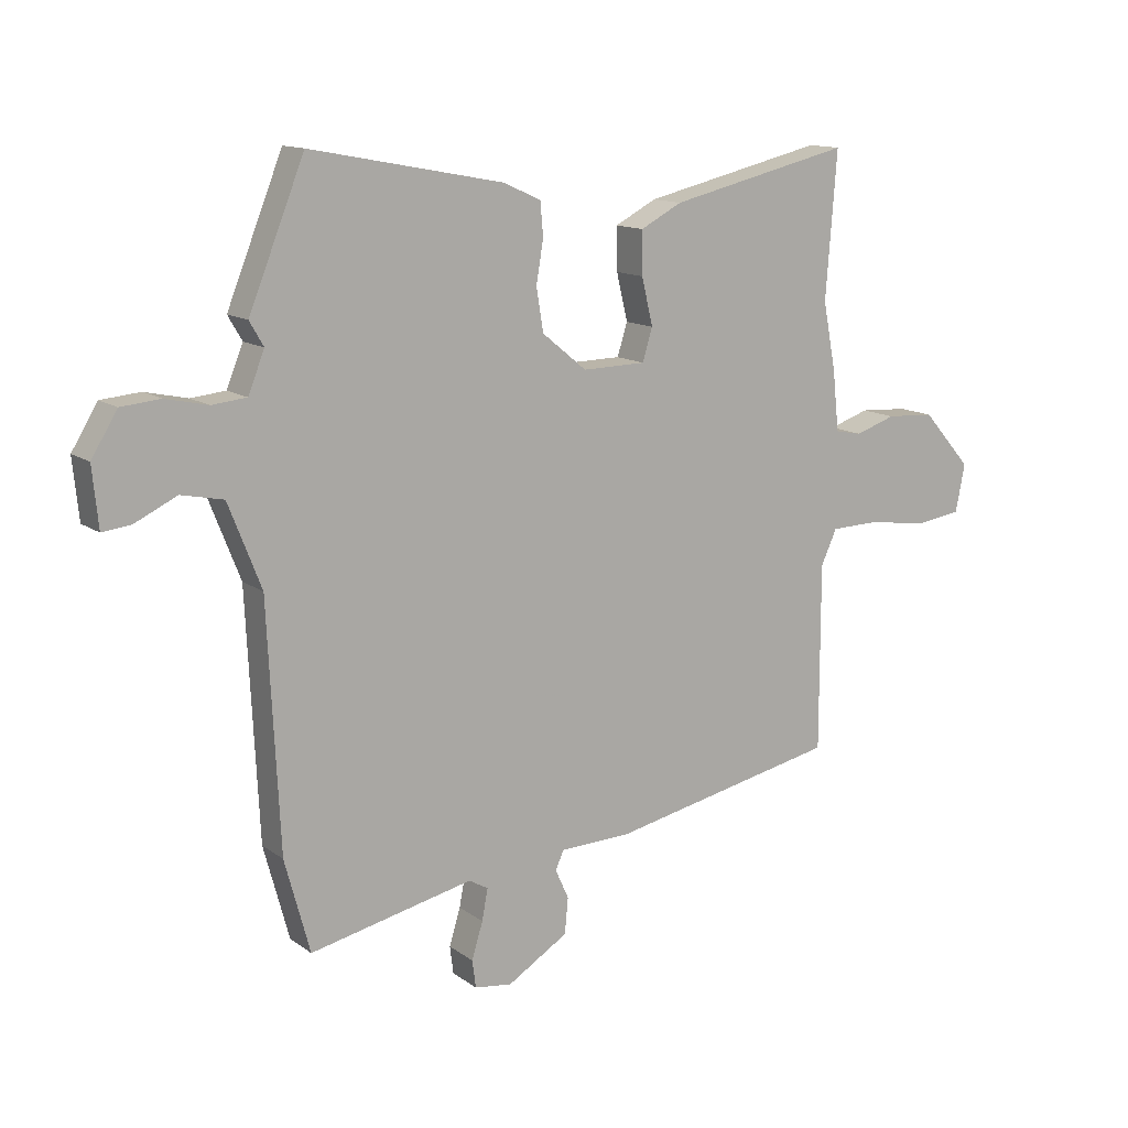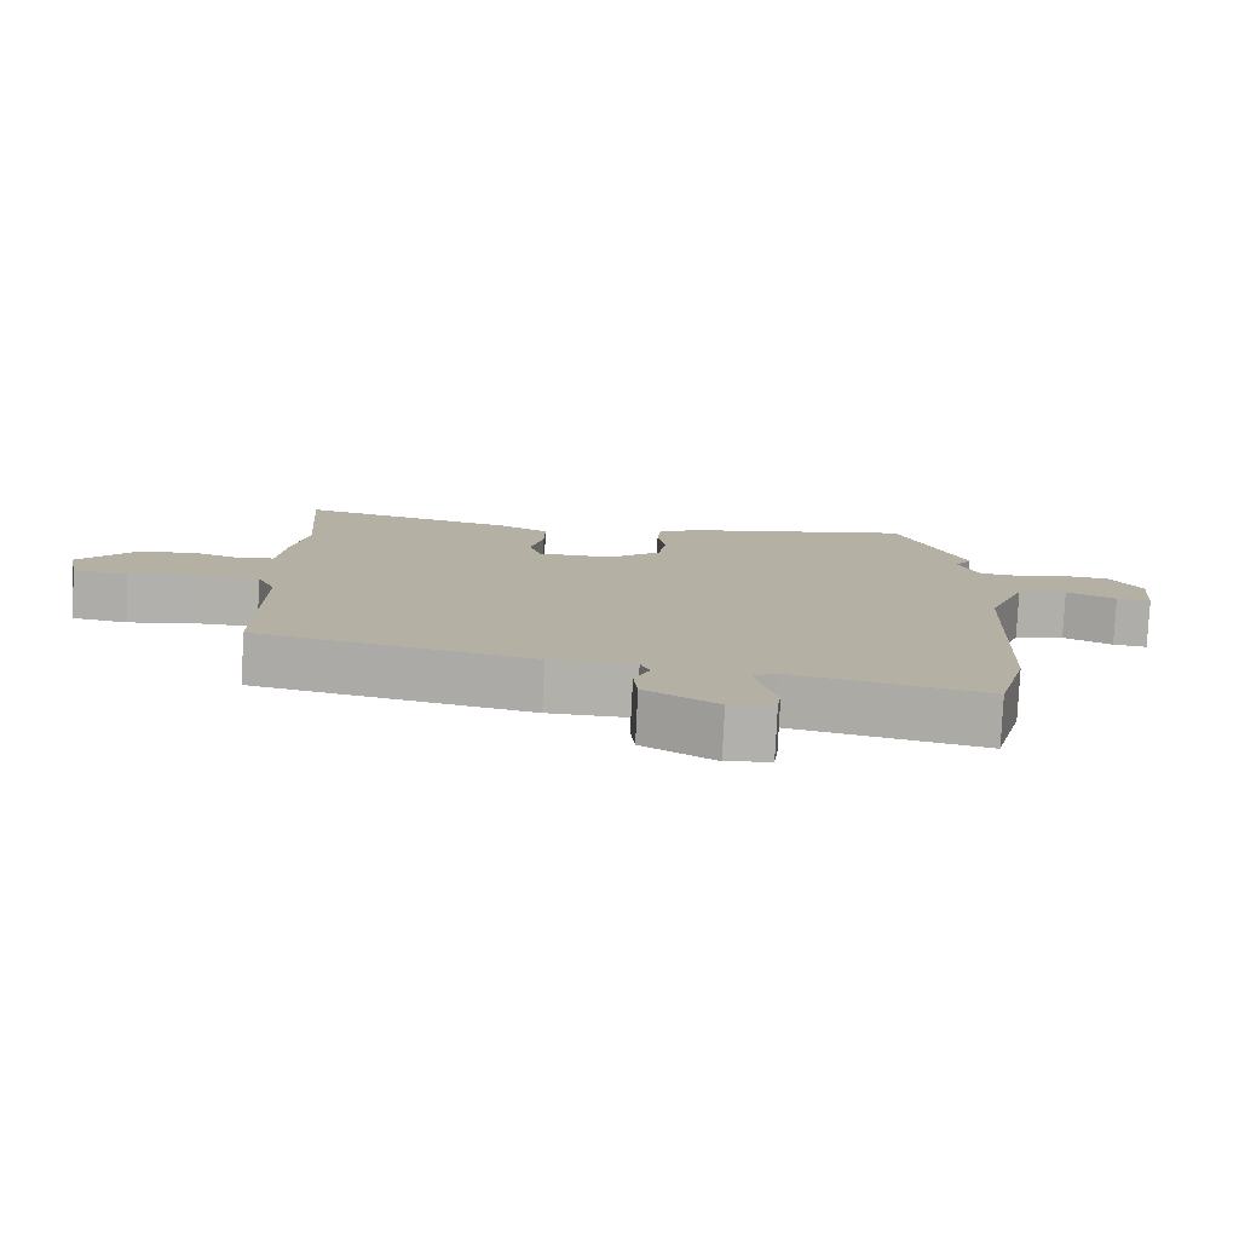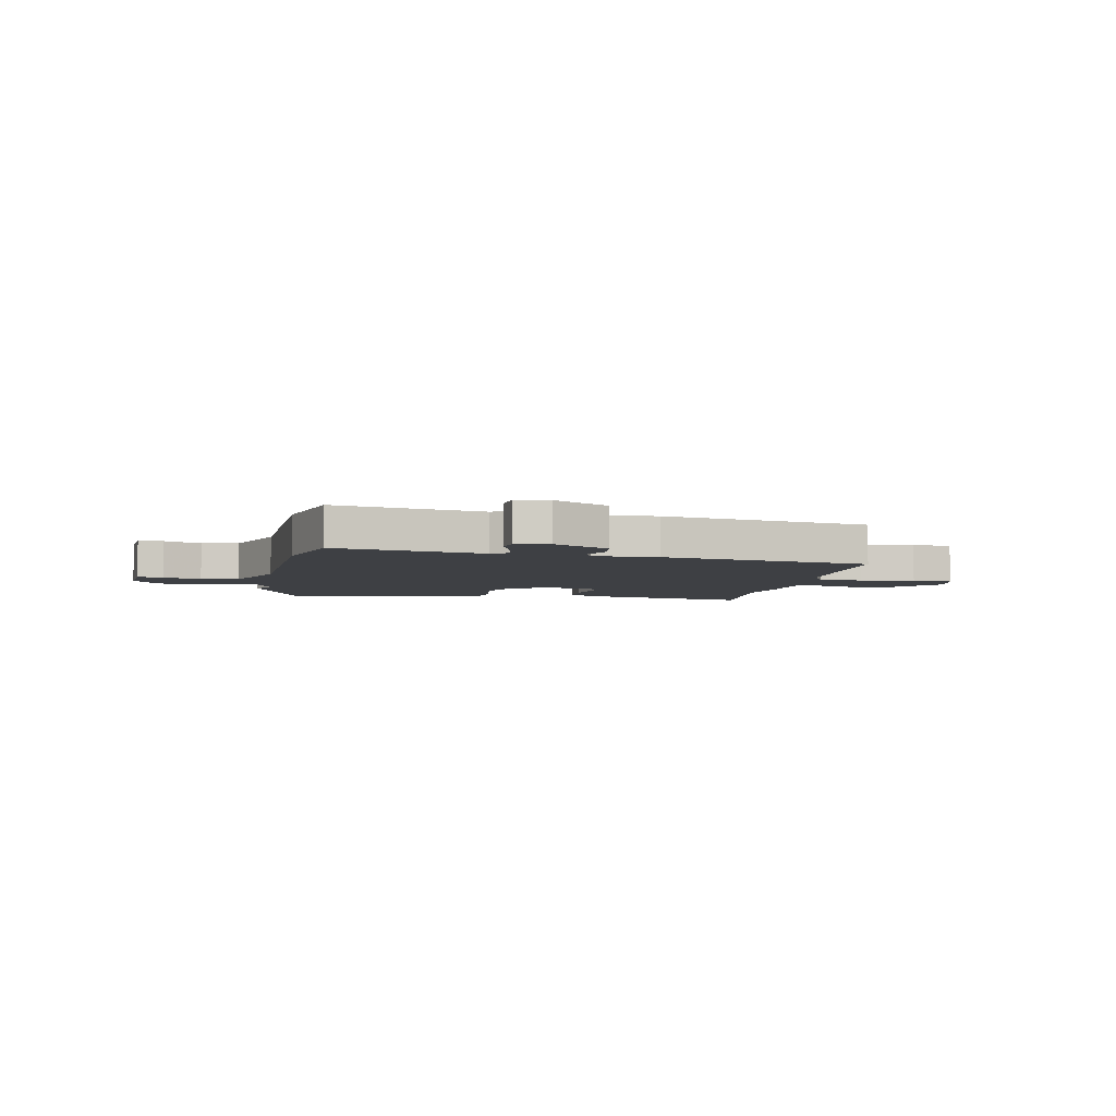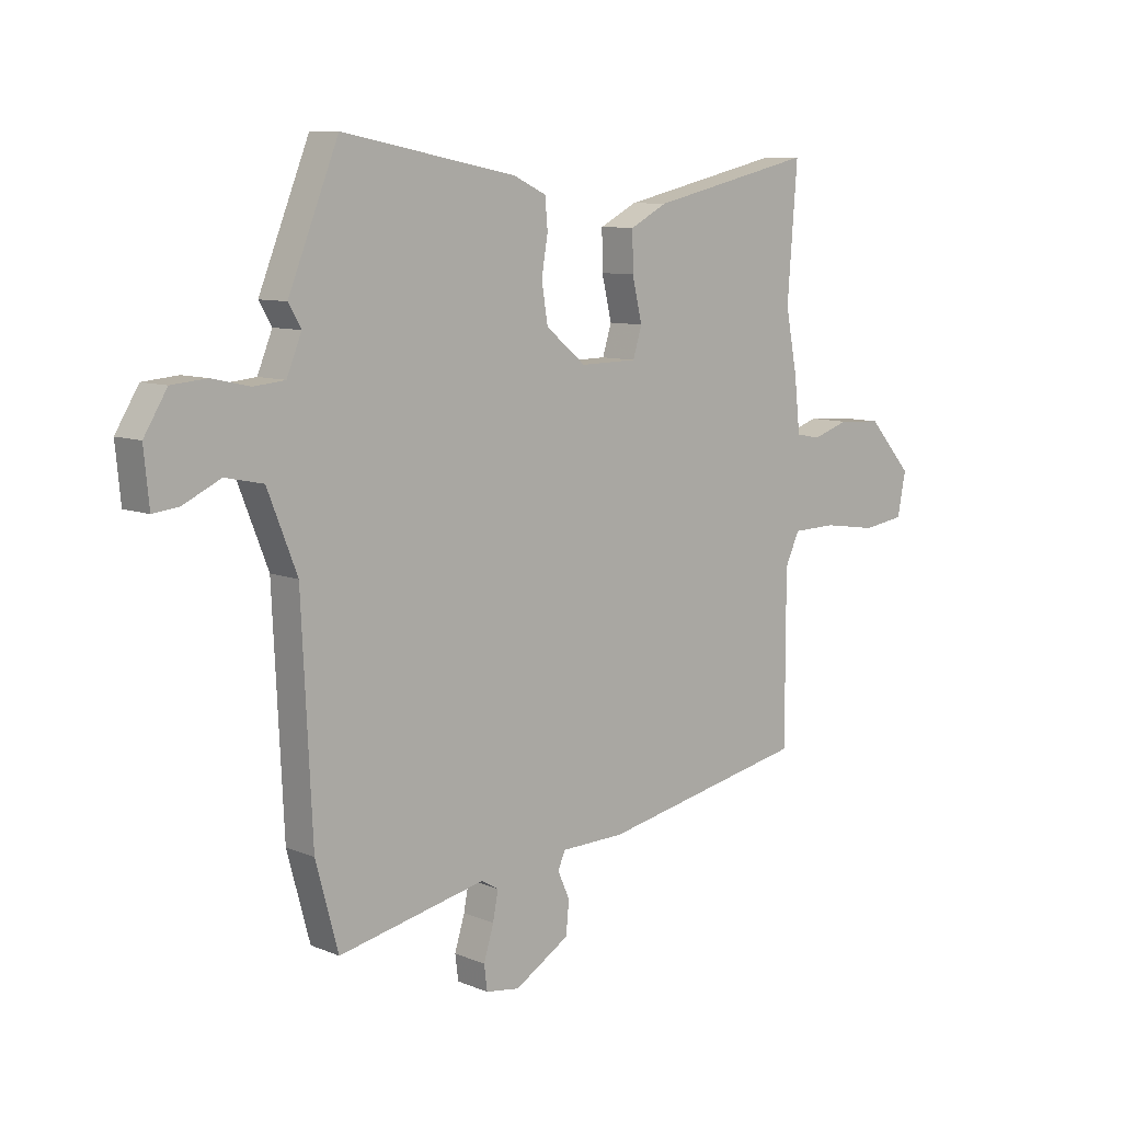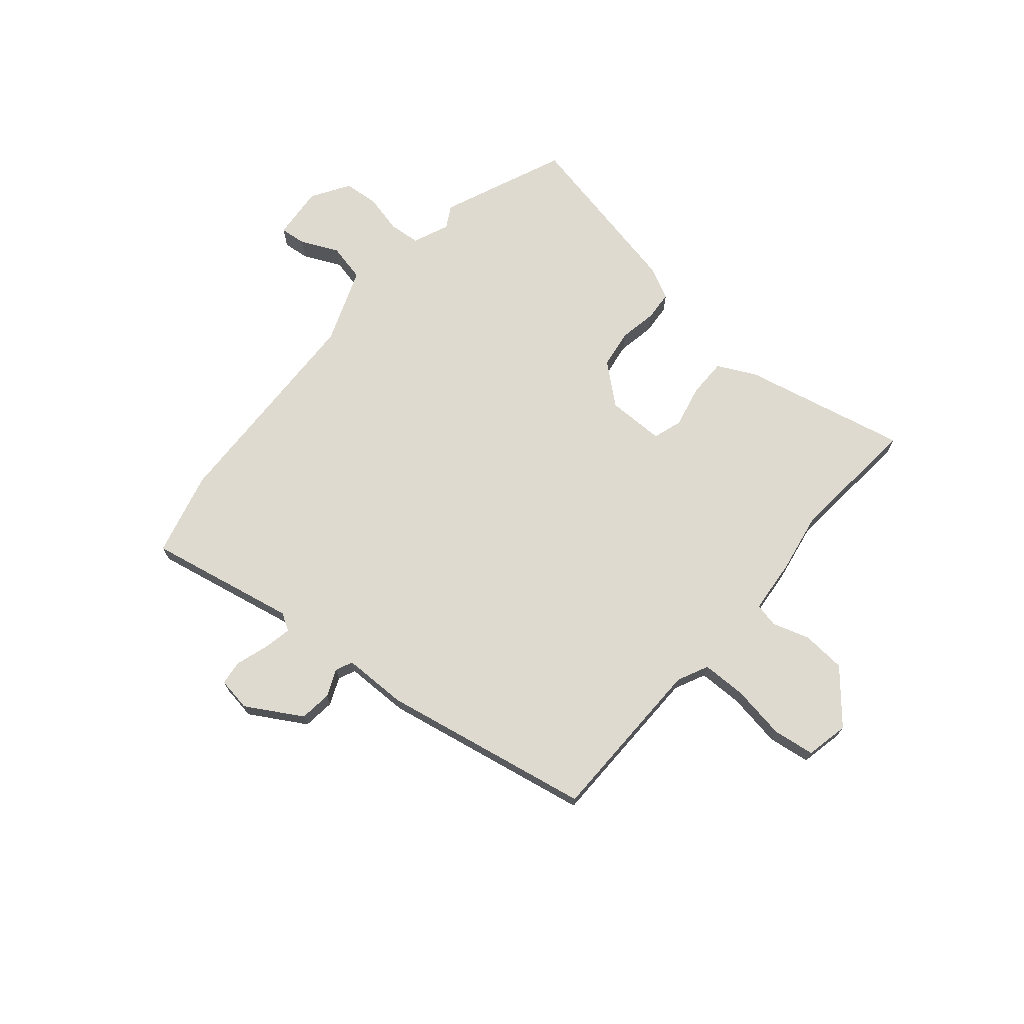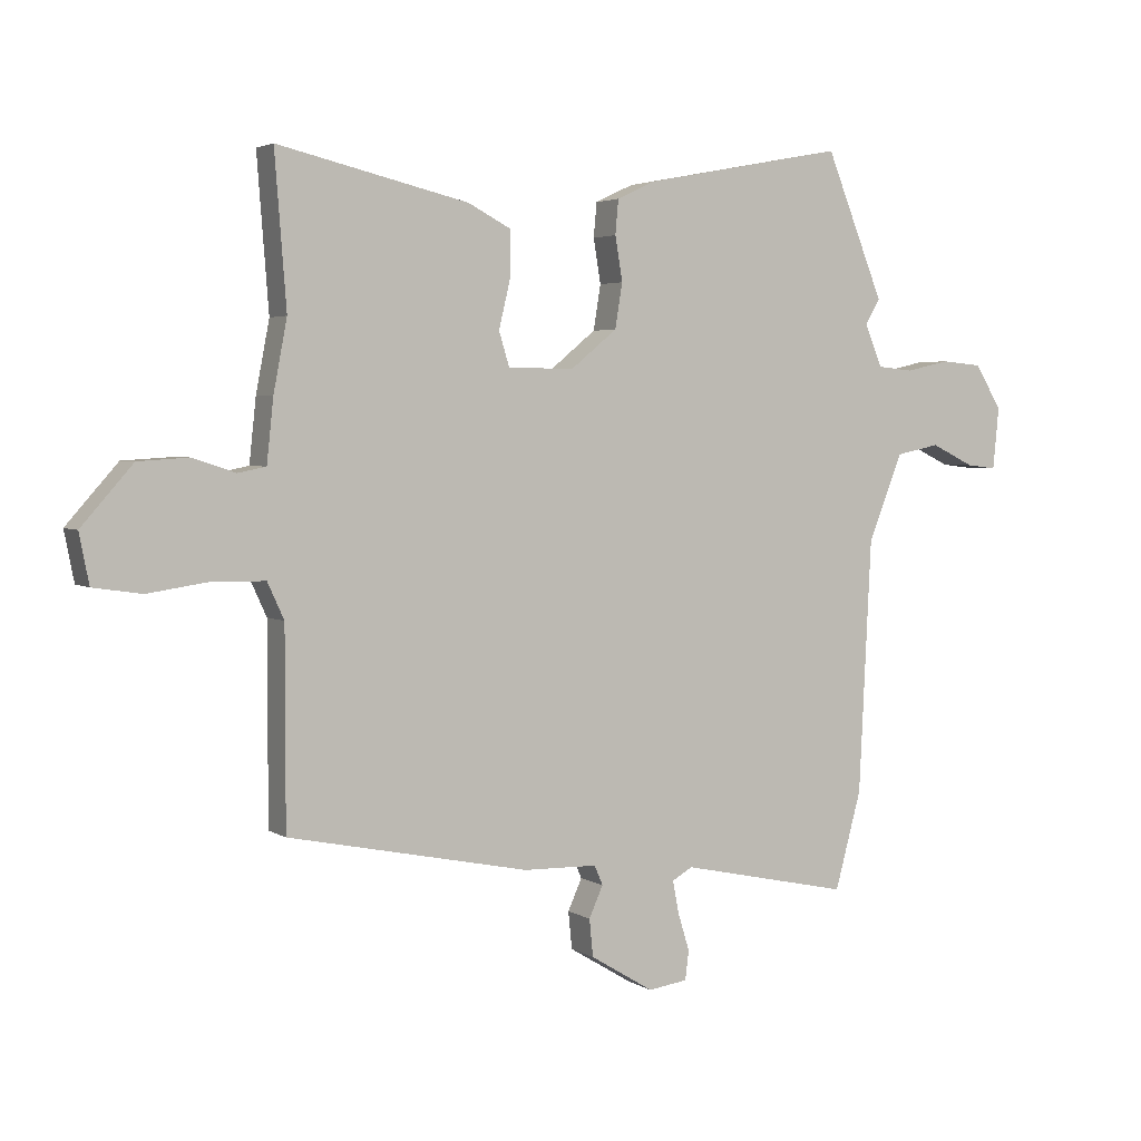
<metadata>
{"format":"obj","ext":"obj","renderer":"f3d","projection":"perspective","resolution":1024,"background":"white","views":[{"elev":13.2,"azim":147.1,"up":"+Z"},{"elev":-78.7,"azim":-2.7,"up":"+Z"},{"elev":-4.8,"azim":170.1,"up":"+Y"},{"elev":8.9,"azim":137.4,"up":"+Z"},{"elev":71.0,"azim":-138.9,"up":"+Y"},{"elev":3.4,"azim":-28.1,"up":"+Z"}]}
</metadata>
<code>
v -0.487 0.07 0.329
v -0.506 0.07 0.576
v -0.195 0.07 0.503
v -0.124 0.07 0.466
v -0.125 0.07 0.393
v -0.144 0.07 0.313
v -0.127 0.07 0.258
v -0.019 0.07 0.256
v 0.057 0.07 0.318
v 0.069 0.07 0.391
v 0.057 0.07 0.463
v 0.062 0.07 0.519
v 0.124 0.07 0.548
v 0.455 0.07 0.611
v 0.55 0.07 0.375
v 0.526 0.07 0.334
v 0.554 0.07 0.265
v 0.613 0.07 0.259
v 0.685 0.07 0.275
v 0.752 0.07 0.269
v 0.796 0.07 0.197
v 0.786 0.07 0.096
v 0.737 0.07 0.102
v 0.666 0.07 0.136
v 0.594 0.07 0.121
v 0.538 0.07 -0.021
v 0.518 0.07 -0.434
v 0.475 0.07 -0.593
v 0.196 0.07 -0.533
v 0.163 0.07 -0.552
v 0.173 0.07 -0.605
v 0.192 0.07 -0.667
v 0.186 0.07 -0.714
v 0.122 0.07 -0.723
v 0.018 0.07 -0.66
v 0.012 0.07 -0.599
v 0.035 0.07 -0.548
v 0.021 0.07 -0.516
v -0.1 0.07 -0.513
v -0.494 0.07 -0.432
v -0.494 0.07 -0.114
v -0.521 0.07 -0.055
v -0.605 0.07 -0.053
v -0.707 0.07 -0.068
v -0.786 0.07 -0.056
v -0.802 0.07 0.025
v -0.718 0.07 0.12
v -0.635 0.07 0.125
v -0.566 0.07 0.102
v -0.52 0.07 0.111
v -0.509 0.07 0.214
v -0.487 0 0.329
v -0.506 0 0.576
v -0.195 0 0.503
v -0.124 0 0.466
v -0.125 0 0.393
v -0.144 0 0.313
v -0.127 0 0.258
v -0.019 0 0.256
v 0.057 0 0.318
v 0.069 0 0.391
v 0.057 0 0.463
v 0.062 0 0.519
v 0.124 0 0.548
v 0.455 0 0.611
v 0.55 0 0.375
v 0.526 0 0.334
v 0.554 0 0.265
v 0.613 0 0.259
v 0.685 0 0.275
v 0.752 0 0.269
v 0.796 0 0.197
v 0.786 0 0.096
v 0.737 0 0.102
v 0.666 0 0.136
v 0.594 0 0.121
v 0.538 0 -0.021
v 0.518 0 -0.434
v 0.475 0 -0.593
v 0.196 0 -0.533
v 0.163 0 -0.552
v 0.173 0 -0.605
v 0.192 0 -0.667
v 0.186 0 -0.714
v 0.122 0 -0.723
v 0.018 0 -0.66
v 0.012 0 -0.599
v 0.035 0 -0.548
v 0.021 0 -0.516
v -0.1 0 -0.513
v -0.494 0 -0.432
v -0.494 0 -0.114
v -0.521 0 -0.055
v -0.605 0 -0.053
v -0.707 0 -0.068
v -0.786 0 -0.056
v -0.802 0 0.025
v -0.718 0 0.12
v -0.635 0 0.125
v -0.566 0 0.102
v -0.52 0 0.111
v -0.509 0 0.214
f 50 51 1
f 47 48 49
f 46 47 49
f 45 46 49
f 44 45 49
f 43 44 49
f 42 43 49 50
f 41 42 50 1
f 40 41 1
f 39 40 1
f 38 39 1
f 35 36 37
f 34 35 37
f 33 34 37
f 32 33 37
f 31 32 37
f 30 31 37 38
f 38 1 2
f 30 38 2
f 29 30 2
f 26 27 28 29
f 25 26 29
f 22 23 24
f 21 22 24
f 20 21 24
f 19 20 24
f 18 19 24
f 17 18 24 25
f 16 17 25 29
f 14 15 16
f 13 14 16
f 12 13 16
f 11 12 16
f 10 11 16
f 9 10 16 29
f 4 5 6
f 3 4 6
f 2 3 6
f 2 6 7
f 29 2 7
f 8 9 29
f 7 8 29
f 52 102 101
f 100 99 98
f 100 98 97
f 100 97 96
f 100 96 95
f 100 95 94
f 101 100 94 93
f 52 101 93 92
f 52 92 91
f 52 91 90
f 52 90 89
f 88 87 86
f 88 86 85
f 88 85 84
f 88 84 83
f 88 83 82
f 89 88 82 81
f 53 52 89
f 53 89 81
f 53 81 80
f 80 79 78 77
f 80 77 76
f 75 74 73
f 75 73 72
f 75 72 71
f 75 71 70
f 75 70 69
f 76 75 69 68
f 80 76 68 67
f 67 66 65
f 67 65 64
f 67 64 63
f 67 63 62
f 67 62 61
f 80 67 61 60
f 57 56 55
f 57 55 54
f 57 54 53
f 58 57 53
f 58 53 80
f 80 60 59
f 80 59 58
f 1 52 53 2
f 2 53 54 3
f 3 54 55 4
f 4 55 56 5
f 5 56 57 6
f 6 57 58 7
f 7 58 59 8
f 8 59 60 9
f 9 60 61 10
f 10 61 62 11
f 11 62 63 12
f 12 63 64 13
f 13 64 65 14
f 14 65 66 15
f 15 66 67 16
f 16 67 68 17
f 17 68 69 18
f 18 69 70 19
f 19 70 71 20
f 20 71 72 21
f 21 72 73 22
f 22 73 74 23
f 23 74 75 24
f 24 75 76 25
f 25 76 77 26
f 26 77 78 27
f 27 78 79 28
f 28 79 80 29
f 29 80 81 30
f 30 81 82 31
f 31 82 83 32
f 32 83 84 33
f 33 84 85 34
f 34 85 86 35
f 35 86 87 36
f 36 87 88 37
f 37 88 89 38
f 38 89 90 39
f 39 90 91 40
f 40 91 92 41
f 41 92 93 42
f 42 93 94 43
f 43 94 95 44
f 44 95 96 45
f 45 96 97 46
f 46 97 98 47
f 47 98 99 48
f 48 99 100 49
f 49 100 101 50
f 50 101 102 51
f 51 102 52 1

</code>
